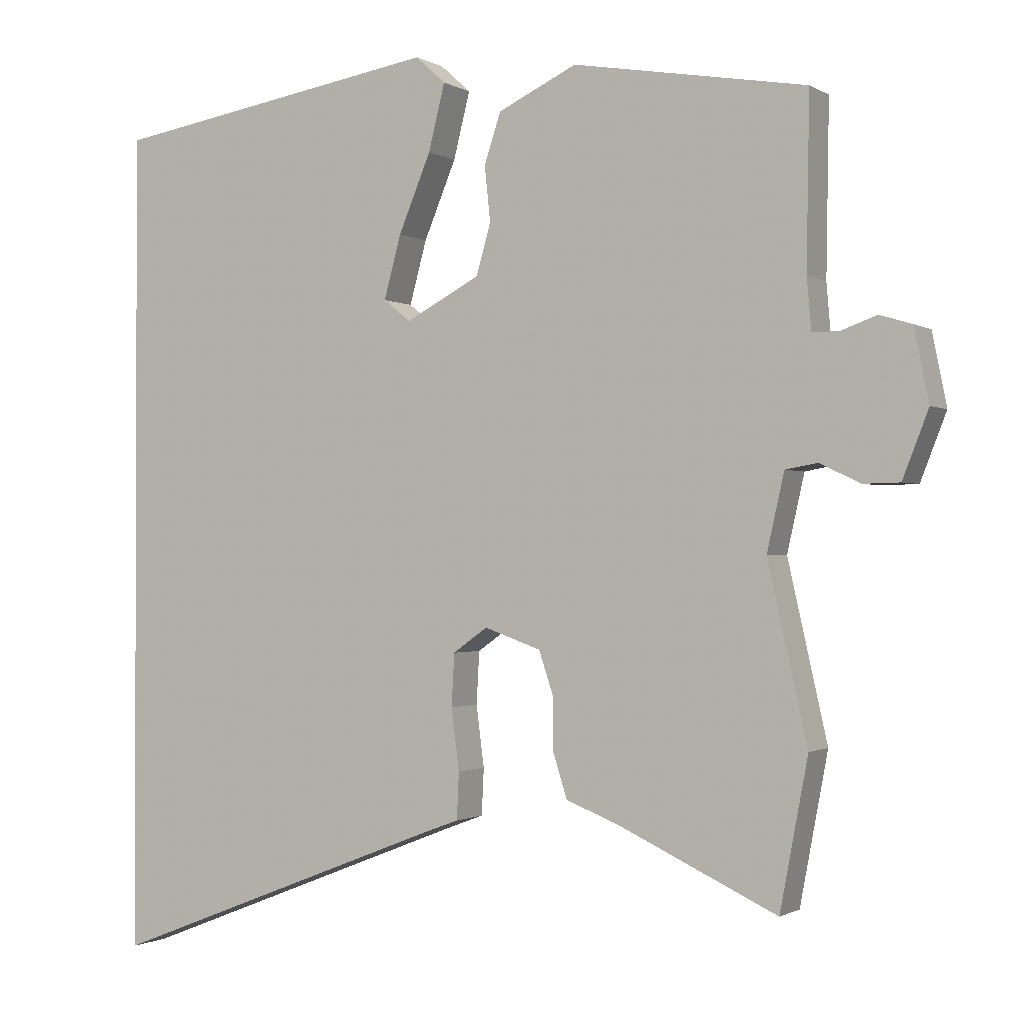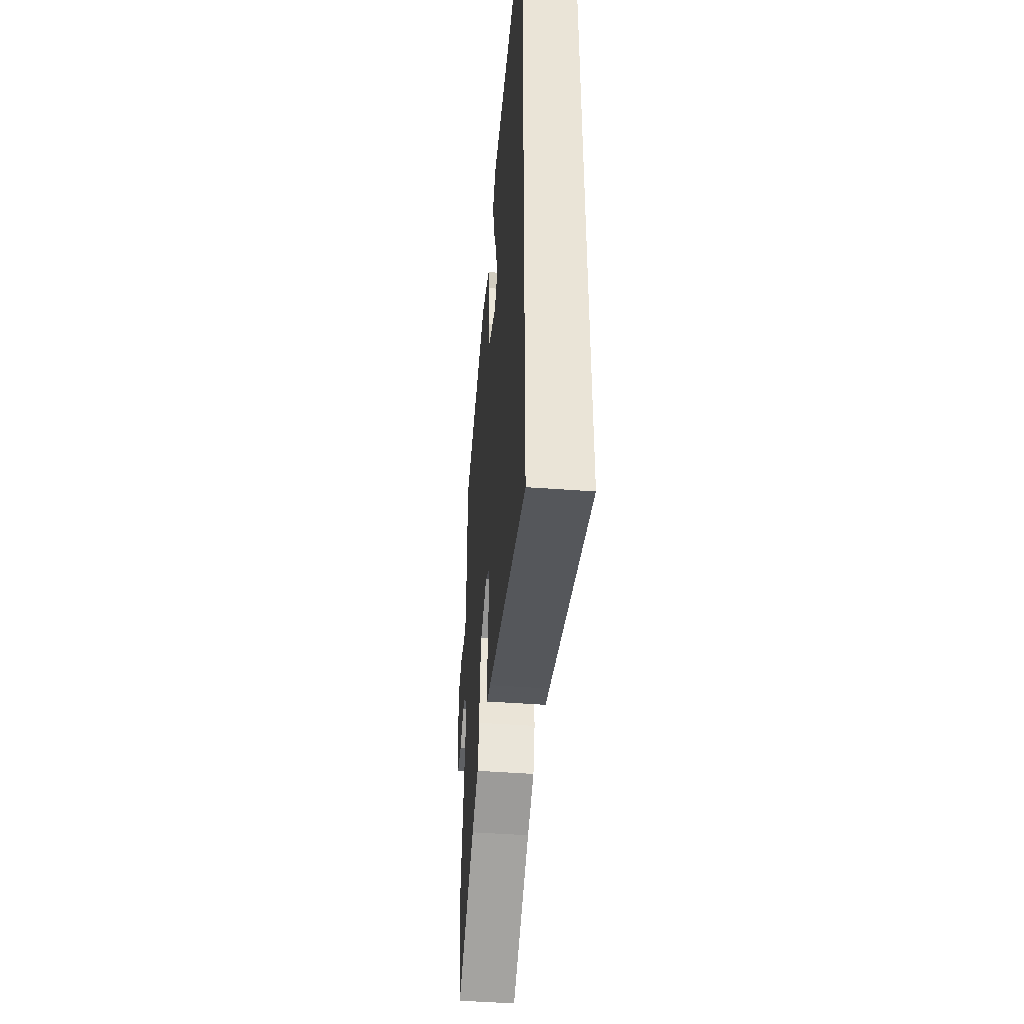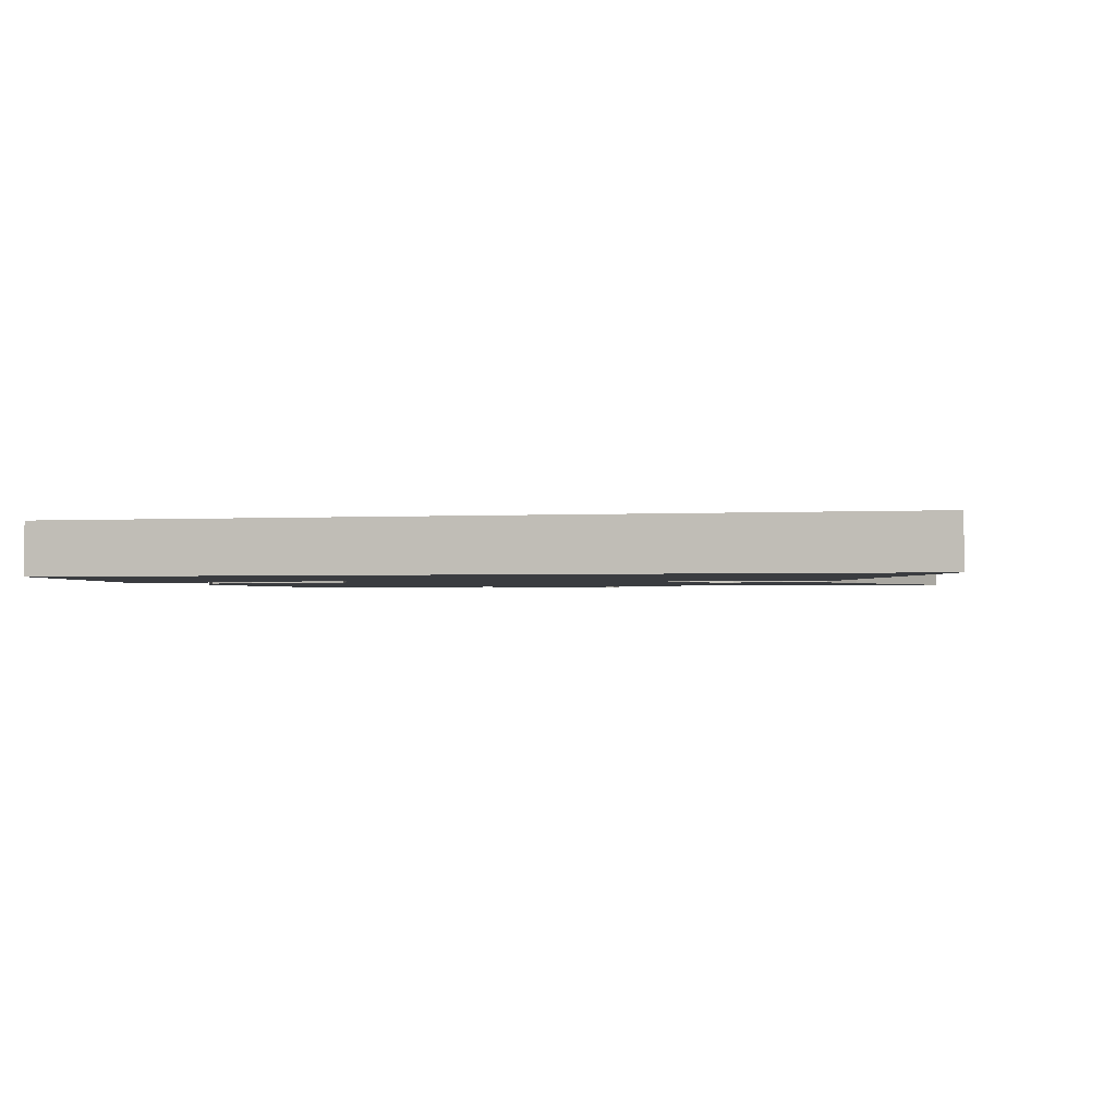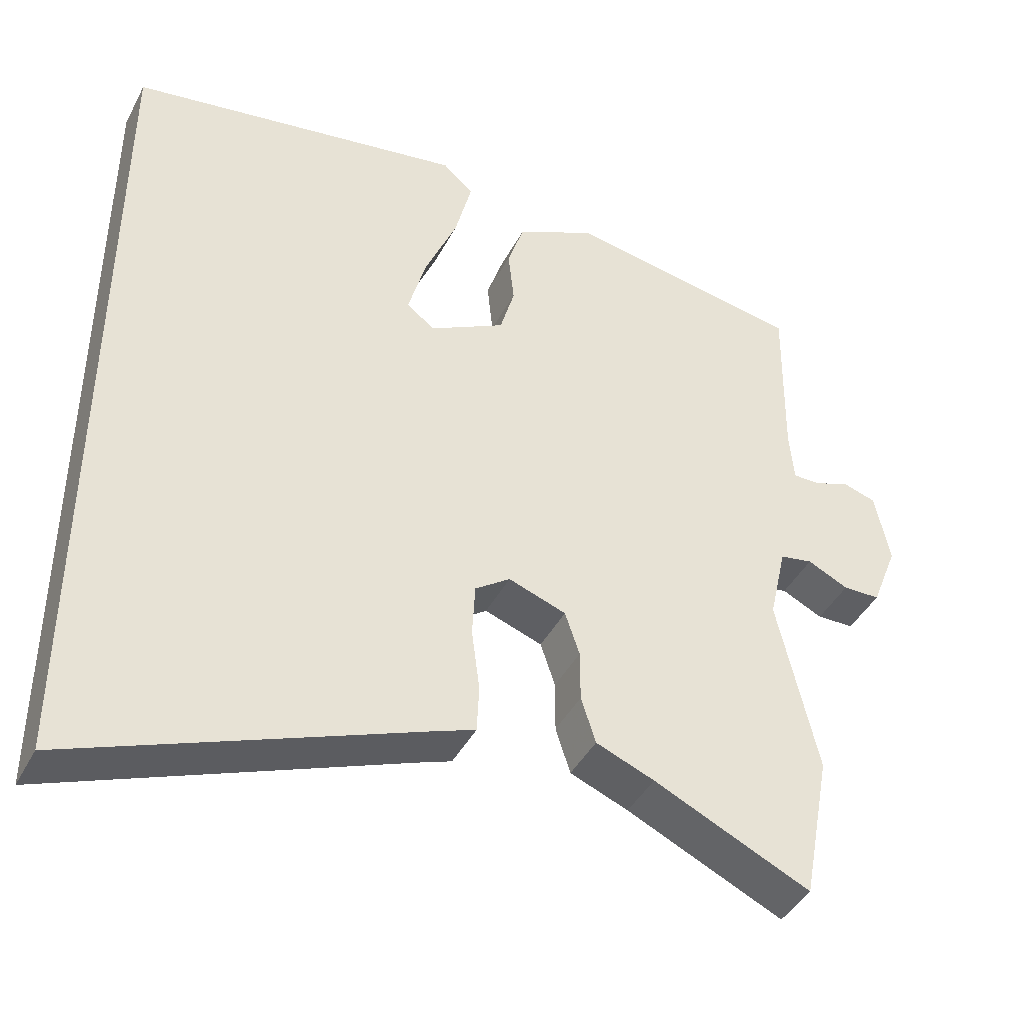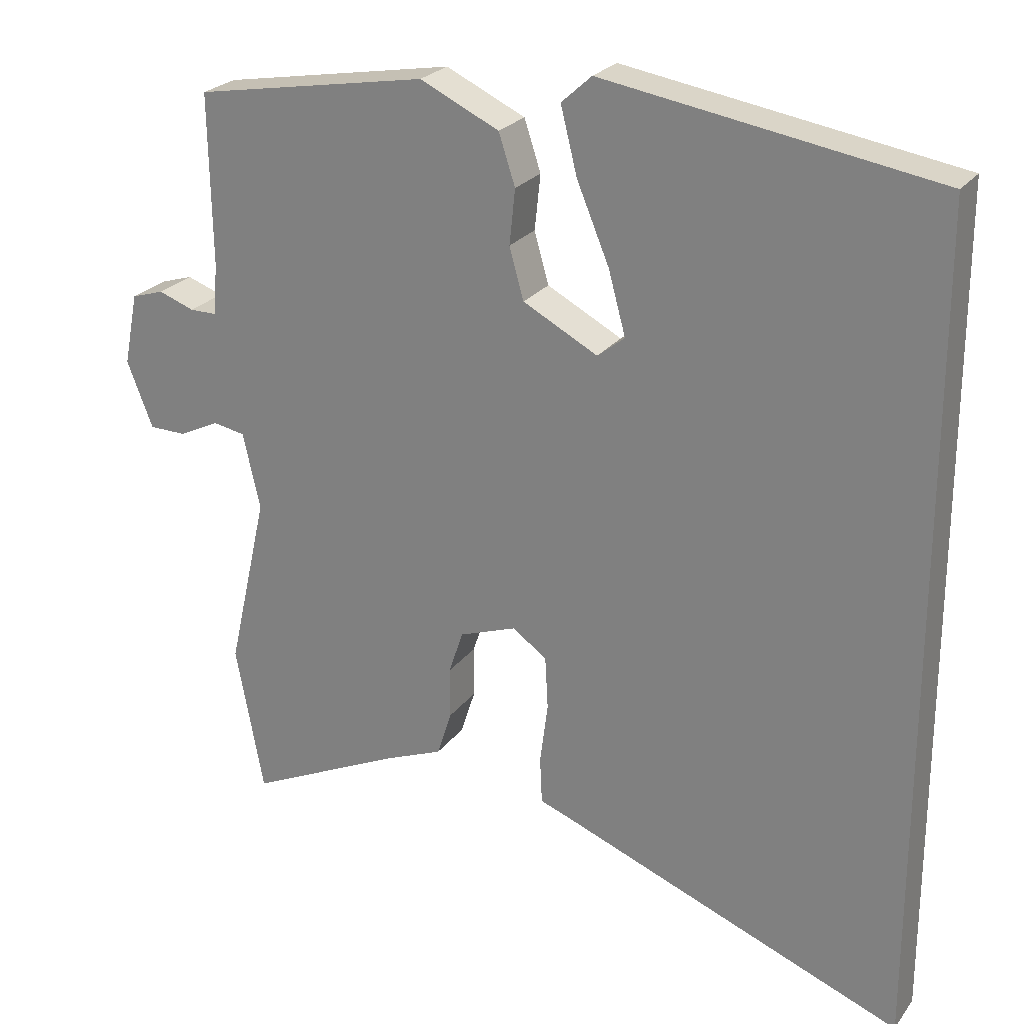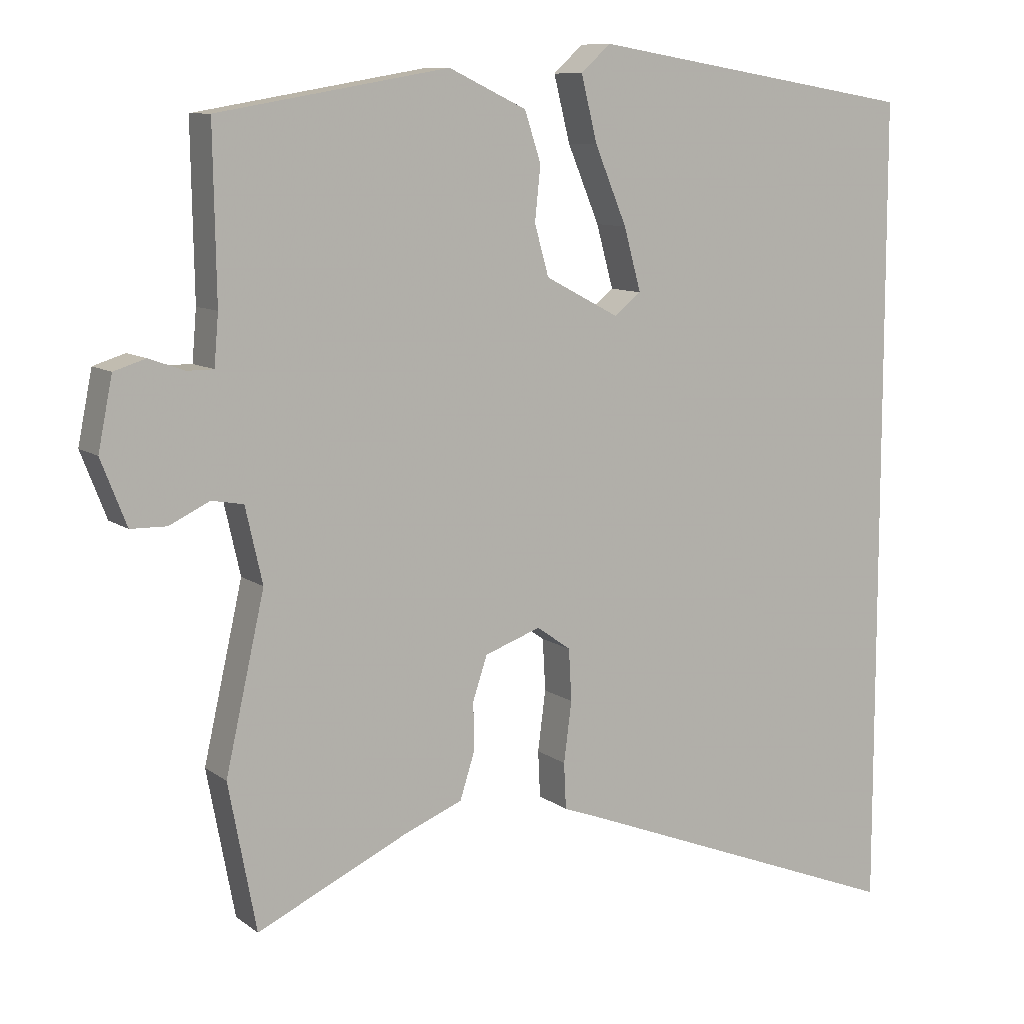
<metadata>
{"format":"obj","ext":"obj","renderer":"f3d","projection":"perspective","resolution":1024,"background":"white","views":[{"elev":-1.1,"azim":-152.4,"up":"+Z"},{"elev":-47.8,"azim":85.3,"up":"+Z"},{"elev":-1.5,"azim":103.8,"up":"+Y"},{"elev":-42.5,"azim":154.0,"up":"+Z"},{"elev":24.4,"azim":27.4,"up":"+Z"},{"elev":9.6,"azim":-29.6,"up":"+Z"}]}
</metadata>
<code>
v 0.5 0.07 -0.696
v 0.021 0.07 -0.509
v -0.025 0.07 -0.492
v -0.028 0.07 -0.427
v -0.017 0.07 -0.342
v -0.021 0.07 -0.269
v -0.069 0.07 -0.235
v -0.148 0.07 -0.263
v -0.168 0.07 -0.323
v -0.168 0.07 -0.394
v -0.188 0.07 -0.457
v -0.268 0.07 -0.489
v -0.483 0.07 -0.589
v -0.522 0.07 -0.383
v -0.467 0.07 -0.139
v -0.491 0.07 -0.033
v -0.536 0.07 -0.025
v -0.592 0.07 -0.052
v -0.643 0.07 -0.051
v -0.679 0.07 0.041
v -0.659 0.07 0.141
v -0.614 0.07 0.155
v -0.564 0.07 0.137
v -0.527 0.07 0.137
v -0.521 0.07 0.208
v -0.525 0.07 0.445
v -0.2 0.07 0.501
v -0.09 0.07 0.449
v -0.067 0.07 0.379
v -0.075 0.07 0.303
v -0.055 0.07 0.232
v 0.049 0.07 0.177
v 0.087 0.07 0.207
v 0.063 0.07 0.295
v 0.018 0.07 0.403
v -0.005 0.07 0.495
v 0.037 0.07 0.533
v 0.5 0.07 0.457
v 0.5 0 -0.696
v 0.021 0 -0.509
v -0.025 0 -0.492
v -0.028 0 -0.427
v -0.017 0 -0.342
v -0.021 0 -0.269
v -0.069 0 -0.235
v -0.148 0 -0.263
v -0.168 0 -0.323
v -0.168 0 -0.394
v -0.188 0 -0.457
v -0.268 0 -0.489
v -0.483 0 -0.589
v -0.522 0 -0.383
v -0.467 0 -0.139
v -0.491 0 -0.033
v -0.536 0 -0.025
v -0.592 0 -0.052
v -0.643 0 -0.051
v -0.679 0 0.041
v -0.659 0 0.141
v -0.614 0 0.155
v -0.564 0 0.137
v -0.527 0 0.137
v -0.521 0 0.208
v -0.525 0 0.445
v -0.2 0 0.501
v -0.09 0 0.449
v -0.067 0 0.379
v -0.075 0 0.303
v -0.055 0 0.232
v 0.049 0 0.177
v 0.087 0 0.207
v 0.063 0 0.295
v 0.018 0 0.403
v -0.005 0 0.495
v 0.037 0 0.533
v 0.5 0 0.457
f 34 35 36 37
f 33 34 37 38
f 32 33 38 1
f 27 28 29 30
f 25 26 27 30
f 24 25 30 31
f 20 21 22 23
f 20 23 24
f 17 18 19 20
f 16 17 20 24
f 15 16 24 31
f 12 13 14 15
f 9 10 11 12
f 8 9 12 15
f 7 8 15 31
f 2 3 4 5
f 2 5 6
f 1 2 6
f 32 1 6
f 6 7 31 32
f 75 74 73 72
f 76 75 72 71
f 39 76 71 70
f 68 67 66 65
f 68 65 64 63
f 69 68 63 62
f 61 60 59 58
f 62 61 58
f 58 57 56 55
f 62 58 55 54
f 69 62 54 53
f 53 52 51 50
f 50 49 48 47
f 53 50 47 46
f 69 53 46 45
f 43 42 41 40
f 44 43 40
f 44 40 39
f 44 39 70
f 70 69 45 44
f 1 39 40 2
f 2 40 41 3
f 3 41 42 4
f 4 42 43 5
f 5 43 44 6
f 6 44 45 7
f 7 45 46 8
f 8 46 47 9
f 9 47 48 10
f 10 48 49 11
f 11 49 50 12
f 12 50 51 13
f 13 51 52 14
f 14 52 53 15
f 15 53 54 16
f 16 54 55 17
f 17 55 56 18
f 18 56 57 19
f 19 57 58 20
f 20 58 59 21
f 21 59 60 22
f 22 60 61 23
f 23 61 62 24
f 24 62 63 25
f 25 63 64 26
f 26 64 65 27
f 27 65 66 28
f 28 66 67 29
f 29 67 68 30
f 30 68 69 31
f 31 69 70 32
f 32 70 71 33
f 33 71 72 34
f 34 72 73 35
f 35 73 74 36
f 36 74 75 37
f 37 75 76 38
f 38 76 39 1

</code>
